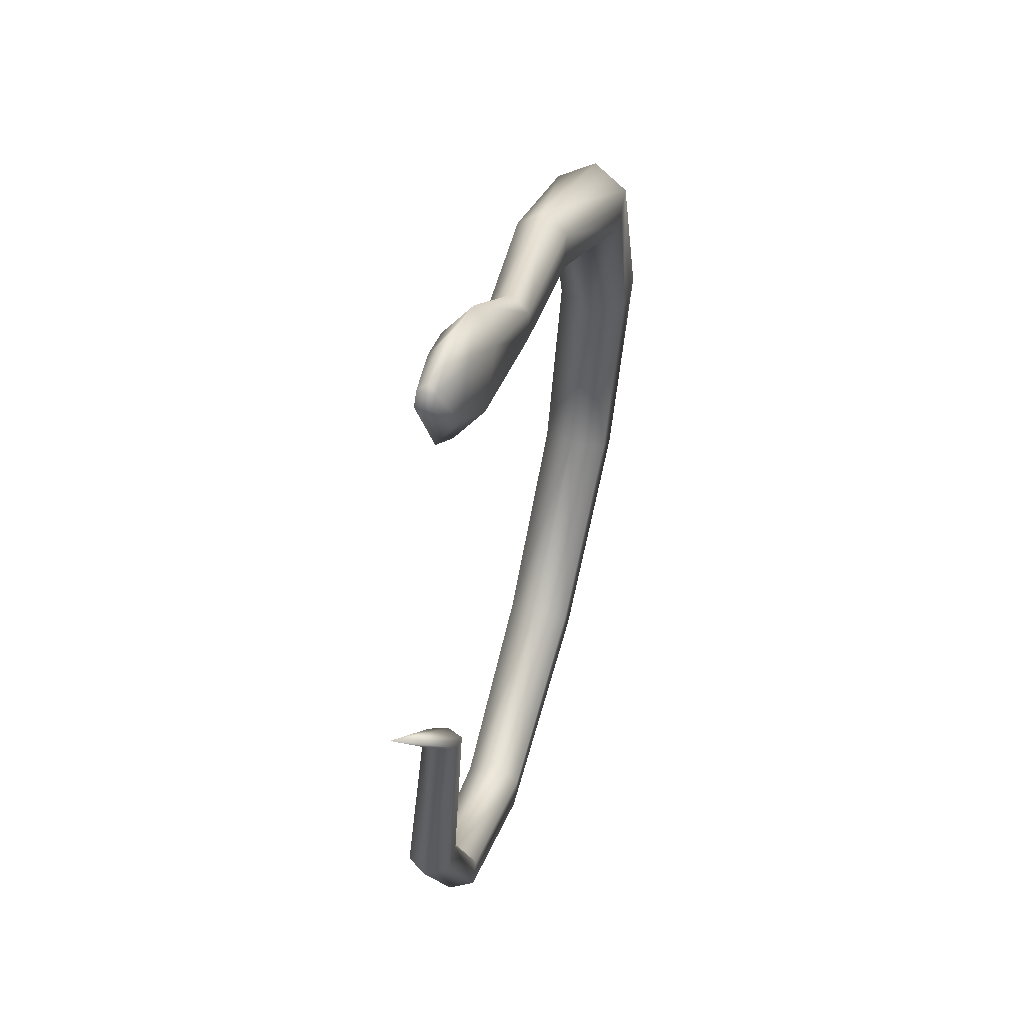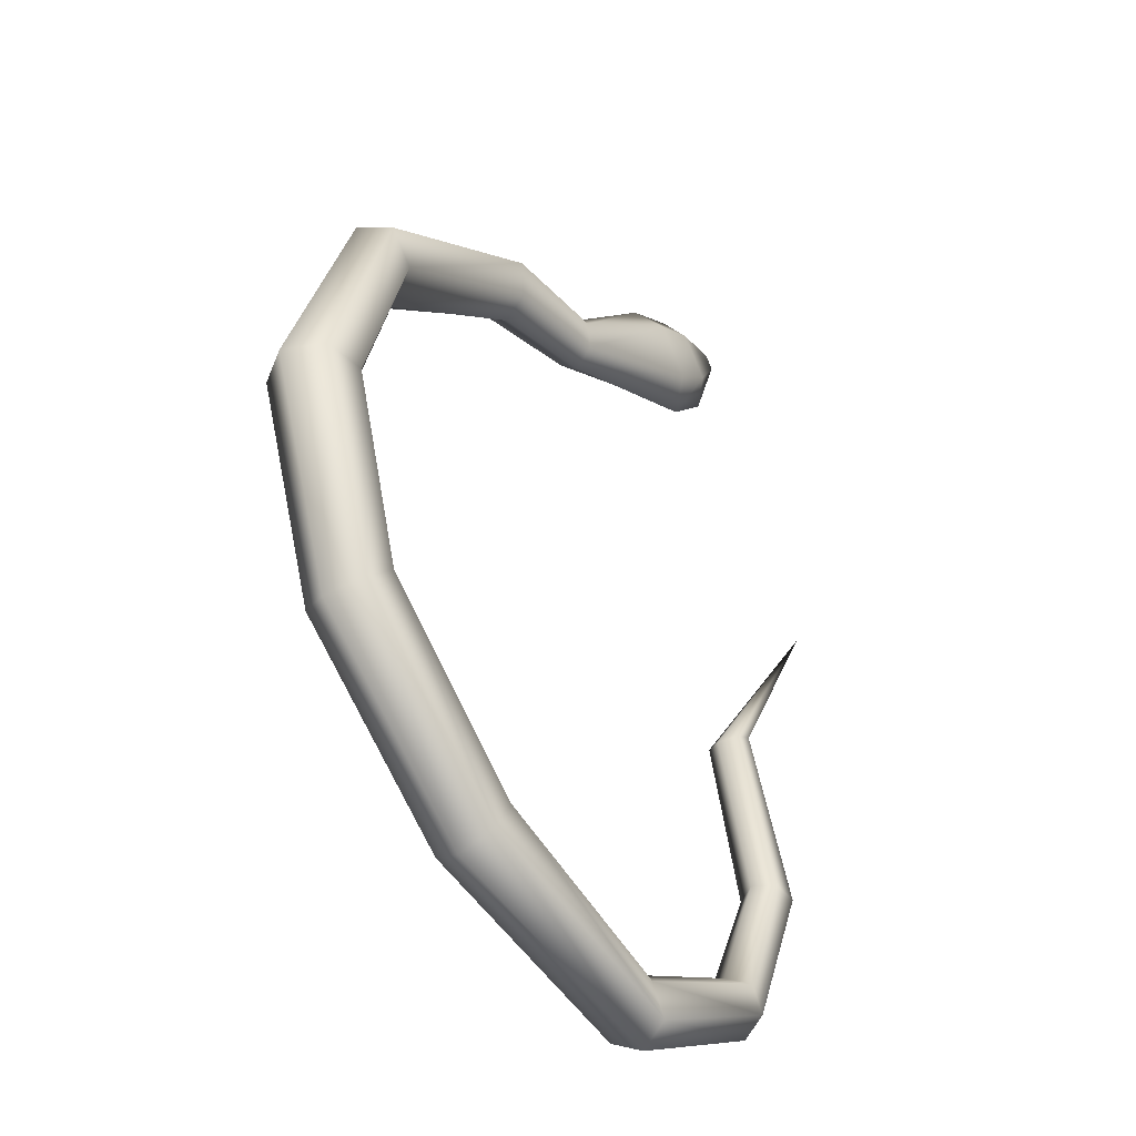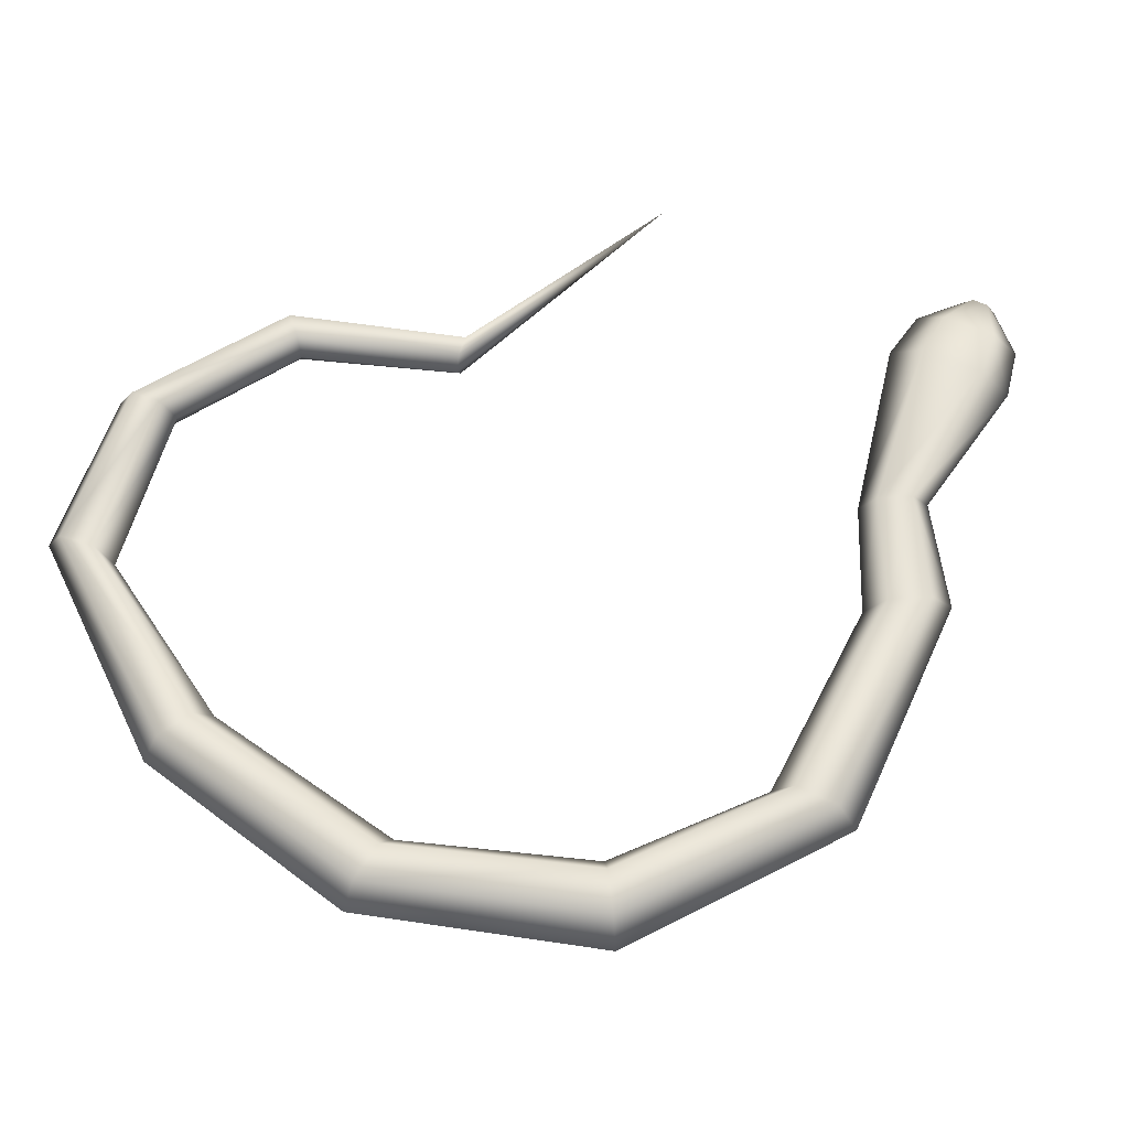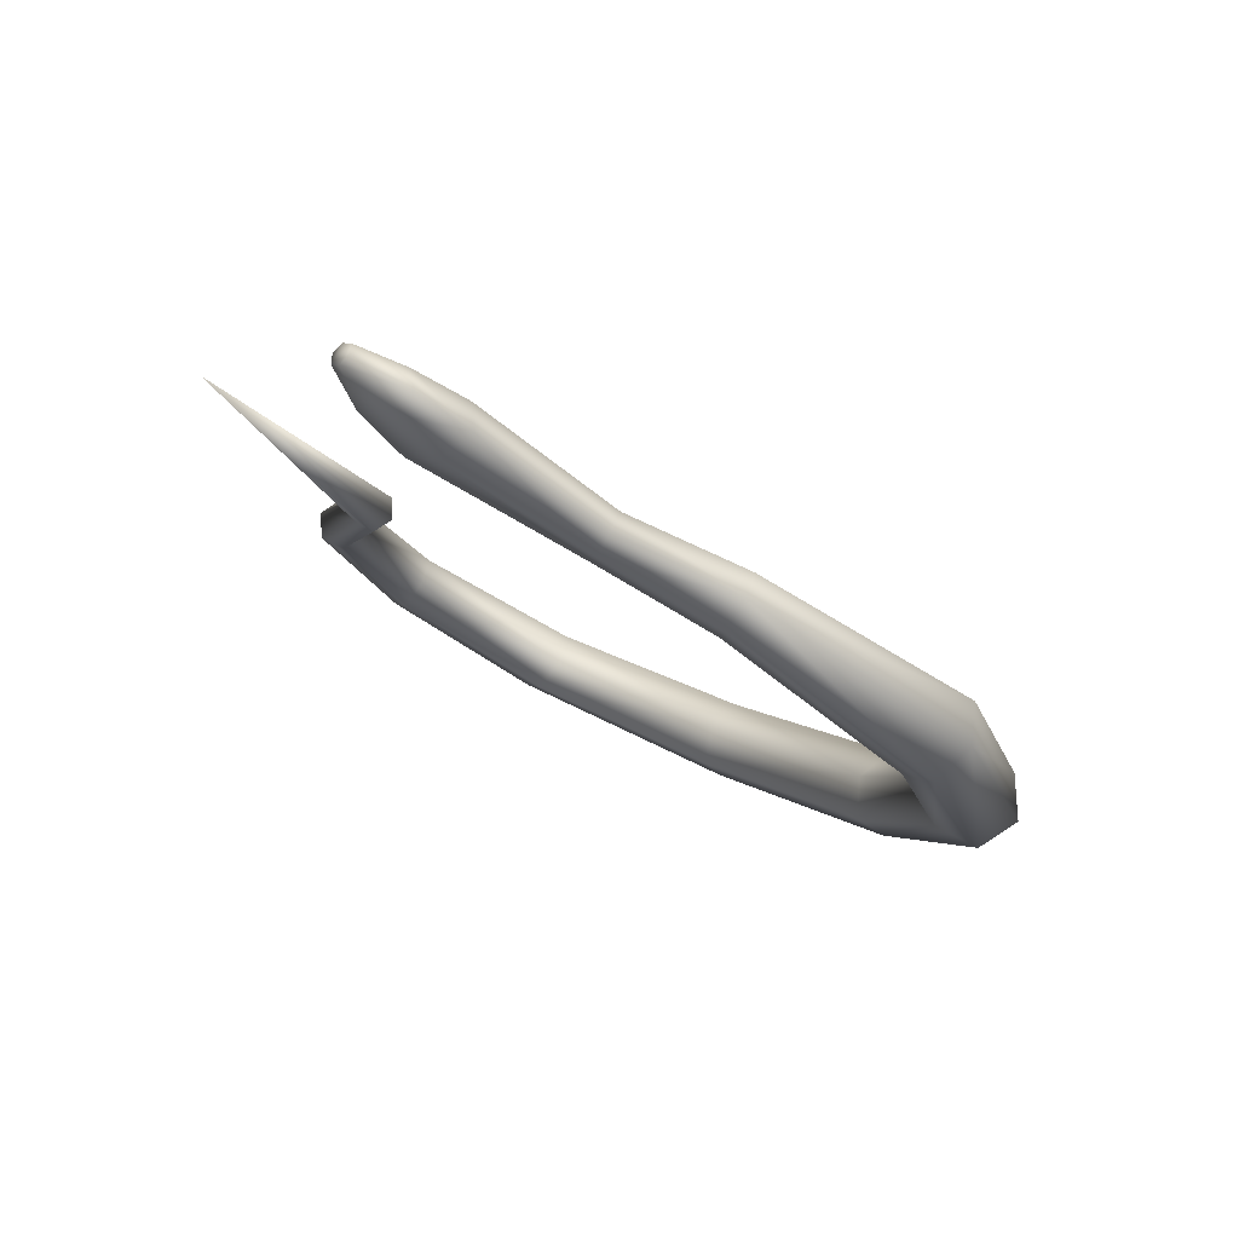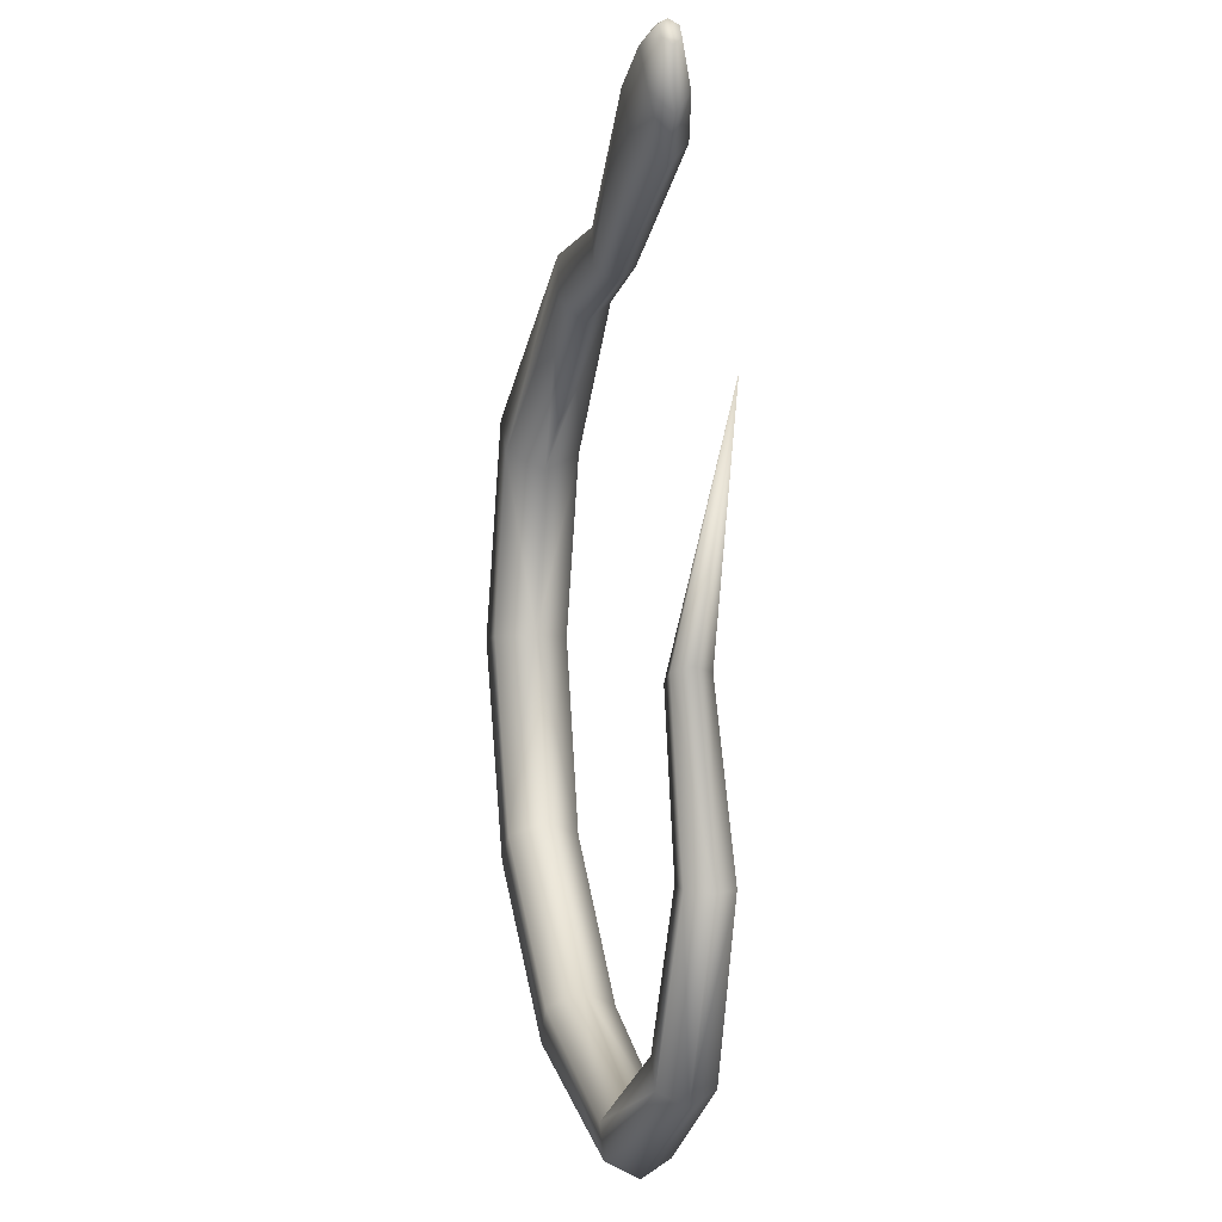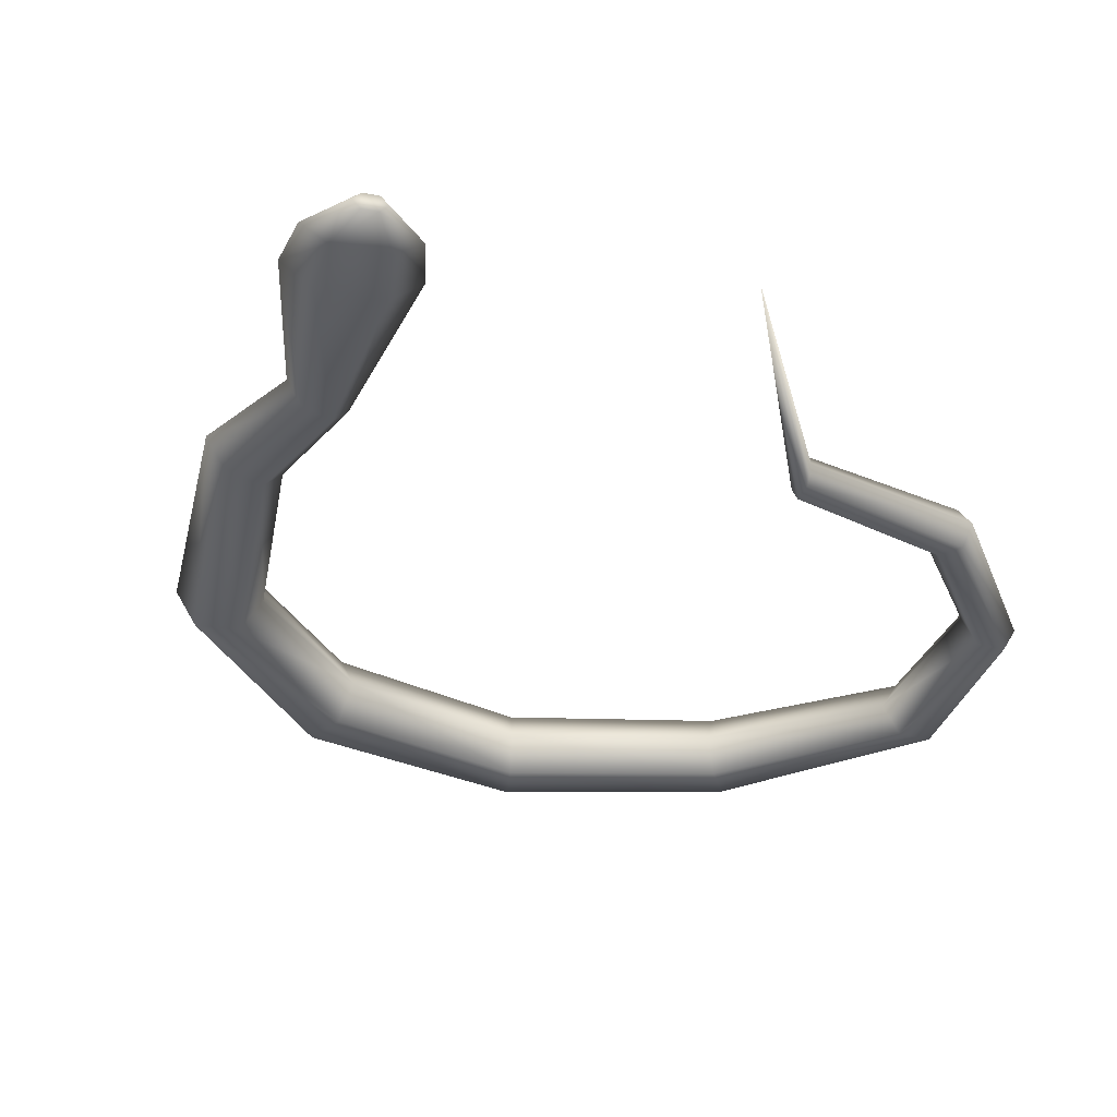
<metadata>
{"format":"obj","ext":"obj","renderer":"f3d","projection":"perspective","resolution":1024,"background":"white","views":[{"elev":54.5,"azim":-73.5,"up":"+Y"},{"elev":-42.4,"azim":129.8,"up":"+Y"},{"elev":61.9,"azim":80.7,"up":"+Z"},{"elev":79.8,"azim":26.8,"up":"+Y"},{"elev":-2.0,"azim":-104.3,"up":"+Y"},{"elev":-36.4,"azim":-136.8,"up":"+Z"}]}
</metadata>
<code>
o Cylinder
v -1.034 0.3174 0.2856
v -0.2729 1.732 0.2442
v 0.8596 1.183 0.3838
v -0.252 1.764 0.1997
v 0.8682 1.267 0.2856
v -0.2101 1.828 0.1997
v 0.8596 1.183 0.1875
v -0.1892 1.86 0.2442
v 0.8424 1.015 0.1875
v -0.2101 1.828 0.2887
v 0.8339 0.931 0.2856
v -0.252 1.764 0.2887
v 2.164 -1.494 0.2856
v 2.24 -1.561 0.1109
v 2.392 -1.694 0.1109
v 2.467 -1.761 0.2856
v 2.392 -1.694 0.4604
v 2.24 -1.561 0.4604
v 2.209 0.2232 0.2856
v 2.271 0.3093 0.1021
v 2.395 0.4814 0.1021
v 2.457 0.5674 0.2856
v 2.395 0.4814 0.4692
v 2.271 0.3093 0.4692
v 0.5225 -2.697 0.138
v 0.4451 -2.849 0.138
v 0.4064 -2.925 0.2856
v 0.4451 -2.849 0.4332
v 0.5225 -2.697 0.4332
v 0.5612 -2.621 0.2856
v 1.383 0.8315 0.2856
v 1.394 0.937 0.1624
v 1.415 1.148 0.1624
v 1.426 1.253 0.2856
v 1.415 1.148 0.4089
v 1.394 0.937 0.4089
v 2.419 -0.5792 0.2856
v 2.525 -0.5847 0.1021
v 2.737 -0.5958 0.1021
v 2.843 -0.6014 0.2856
v 2.737 -0.5958 0.4692
v 2.525 -0.5847 0.4692
v -0.5221 -1.621 0.1773
v -0.6457 -1.64 0.1773
v -0.7075 -1.65 0.2856
v -0.6457 -1.64 0.3939
v -0.5221 -1.621 0.3939
v -0.4604 -1.611 0.2856
v -0.2399 -2.322 0.1577
v -0.307 -2.453 0.1577
v -0.3405 -2.519 0.2856
v -0.307 -2.453 0.4136
v -0.2399 -2.322 0.4136
v -0.2064 -2.256 0.2856
v 1.469 -2.317 0.12
v 1.556 -2.487 0.12
v 1.6 -2.572 0.2856
v 1.556 -2.487 0.4512
v 1.469 -2.317 0.4512
v 1.425 -2.232 0.2856
v -0.2953 -0.8408 0.197
v -0.3879 -0.7974 0.197
v -0.4342 -0.7756 0.2856
v -0.3879 -0.7974 0.3742
v -0.2953 -0.8408 0.3742
v -0.249 -0.8625 0.2856
v 0.8424 1.015 0.3838
v -0.01203 1.281 0.2856
v 0.0733 1.411 0.1624
v 0.2423 1.669 0.1624
v 0.3262 1.799 0.2856
v 0.2409 1.667 0.4089
v 0.0733 1.411 0.4089
v -0.2016 1.464 0.2694
v -0.1299 1.574 0.1774
v 0.01341 1.793 0.1774
v 0.08508 1.903 0.2694
v 0.01341 1.793 0.3613
v -0.1299 1.574 0.3613
f 74 2 4
f 75 4 76
f 76 6 77
f 77 8 10
f 6 10 8
f 79 12 74
f 78 10 79
f 5 71 3
f 60 13 55
f 55 14 56
f 56 15 57
f 57 16 17
f 59 18 13
f 58 17 18
f 37 19 20
f 38 20 21
f 39 21 22
f 40 22 41
f 42 24 37
f 41 23 42
f 54 30 49
f 49 25 50
f 50 26 51
f 51 27 52
f 53 29 54
f 52 28 53
f 19 31 32
f 20 32 33
f 21 33 34
f 22 34 23
f 24 36 19
f 23 35 24
f 13 37 14
f 14 38 15
f 15 39 16
f 16 40 41
f 18 42 37
f 17 41 42
f 66 48 43
f 61 43 44
f 62 44 45
f 63 45 64
f 65 47 66
f 64 46 65
f 48 54 49
f 43 49 50
f 44 50 51
f 45 51 46
f 47 53 48
f 46 52 47
f 30 60 25
f 25 55 26
f 26 56 27
f 27 57 58
f 29 59 60
f 28 58 59
f 7 70 71
f 9 69 70
f 11 68 69
f 35 3 36
f 36 67 31
f 34 5 3
f 33 7 34
f 32 9 33
f 31 11 9
f 1 66 61
f 1 61 62
f 1 62 63
f 1 63 64
f 1 65 66
f 1 64 65
f 67 73 11
f 3 72 67
f 68 74 75
f 69 75 76
f 70 76 71
f 71 77 78
f 73 79 68
f 72 78 73
f 75 74 4
f 4 6 76
f 6 8 77
f 78 77 10
f 4 2 12
f 6 4 12
f 10 6 12
f 12 2 74
f 10 12 79
f 71 72 3
f 13 14 55
f 14 15 56
f 15 16 57
f 58 57 17
f 60 59 13
f 59 58 18
f 38 37 20
f 39 38 21
f 40 39 22
f 22 23 41
f 24 19 37
f 23 24 42
f 30 25 49
f 25 26 50
f 26 27 51
f 27 28 52
f 29 30 54
f 28 29 53
f 20 19 32
f 21 20 33
f 22 21 34
f 34 35 23
f 36 31 19
f 35 36 24
f 37 38 14
f 38 39 15
f 39 40 16
f 17 16 41
f 13 18 37
f 18 17 42
f 61 66 43
f 62 61 44
f 63 62 45
f 45 46 64
f 47 48 66
f 46 47 65
f 43 48 49
f 44 43 50
f 45 44 51
f 51 52 46
f 53 54 48
f 52 53 47
f 60 55 25
f 55 56 26
f 56 57 27
f 28 27 58
f 30 29 60
f 29 28 59
f 5 7 71
f 7 9 70
f 9 11 69
f 3 67 36
f 67 11 31
f 35 34 3
f 7 5 34
f 9 7 33
f 32 31 9
f 73 68 11
f 72 73 67
f 69 68 75
f 70 69 76
f 76 77 71
f 72 71 78
f 79 74 68
f 78 79 73

</code>
